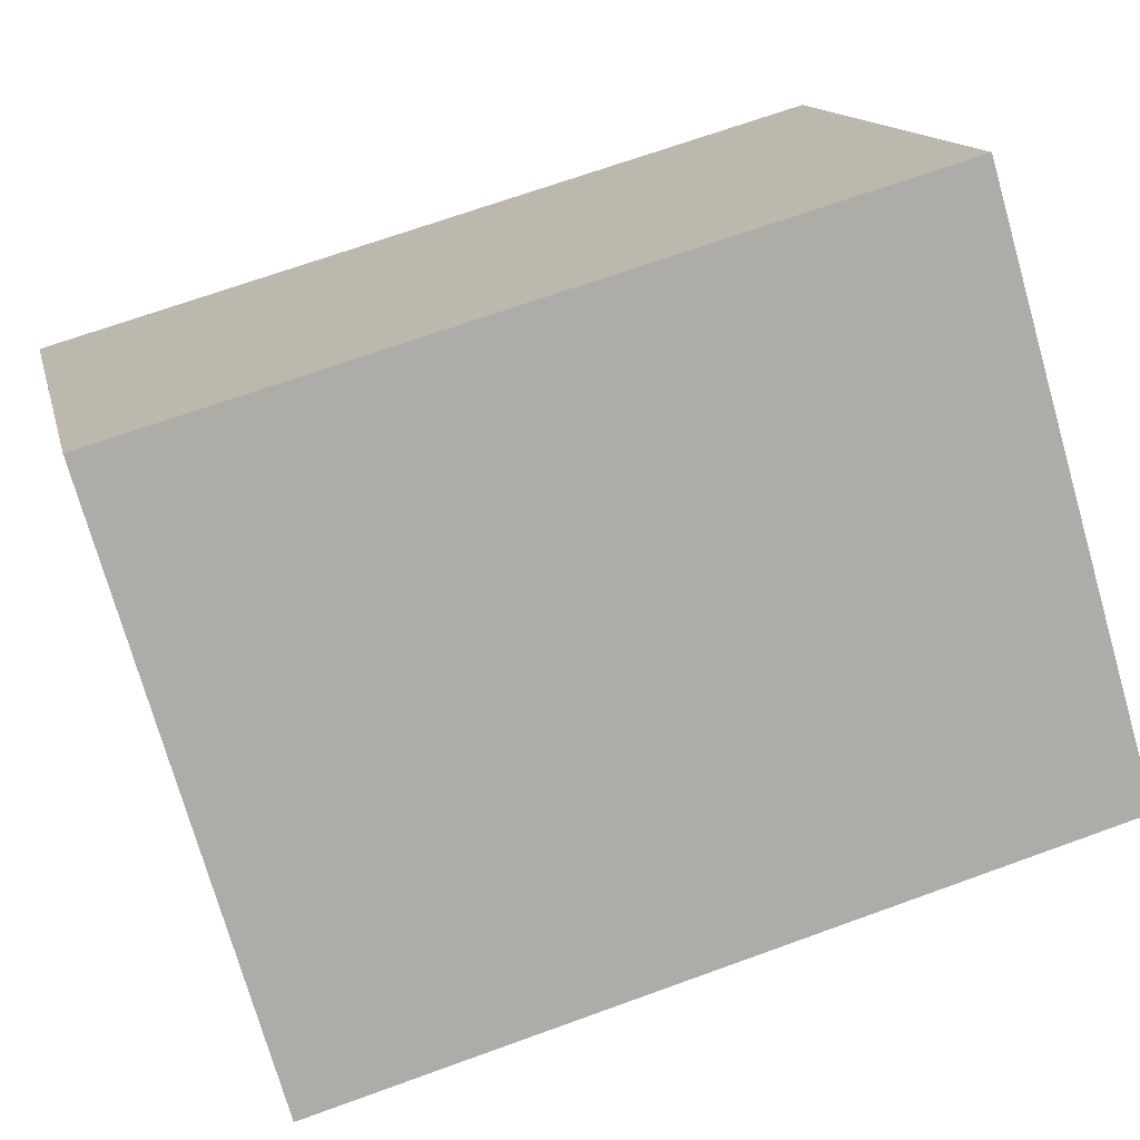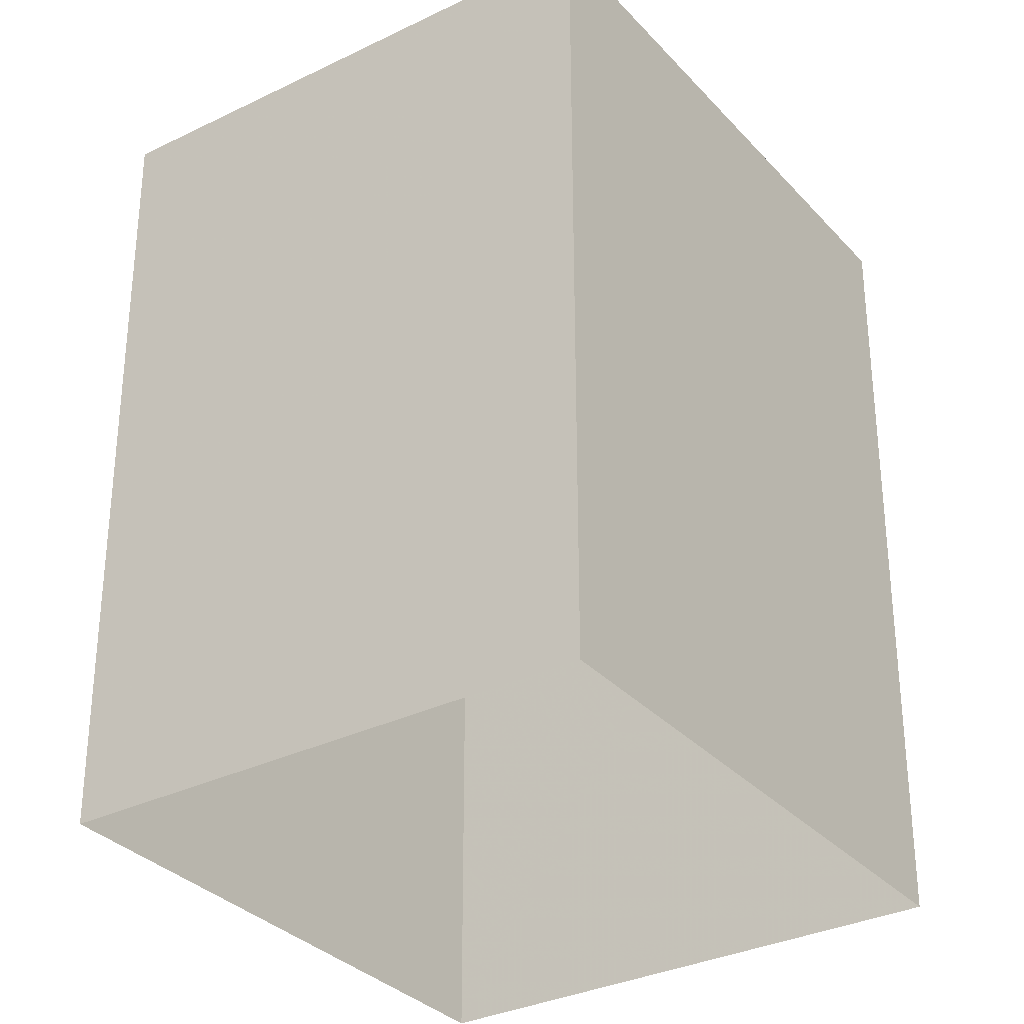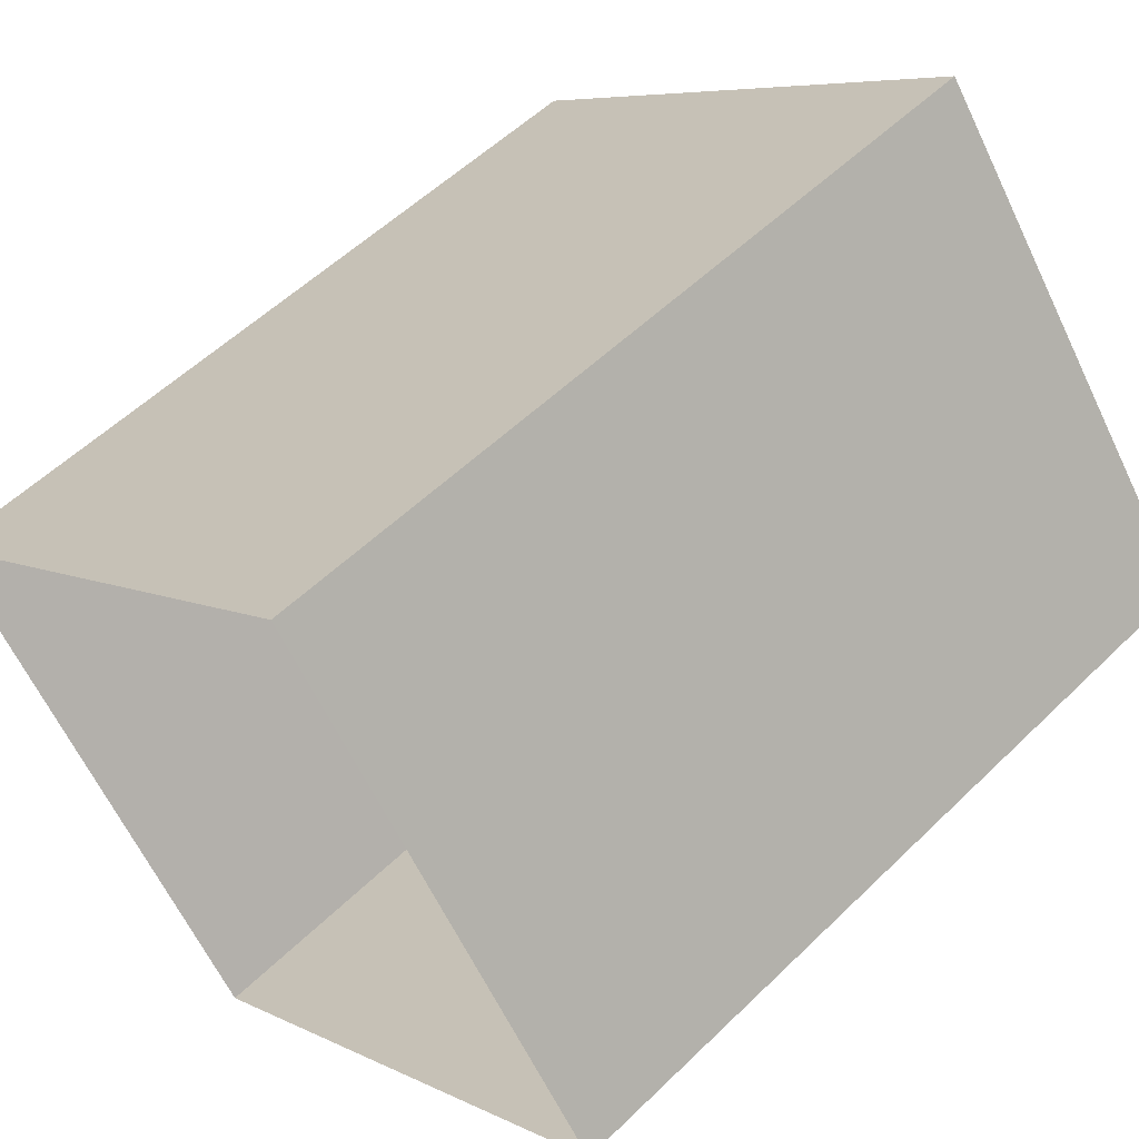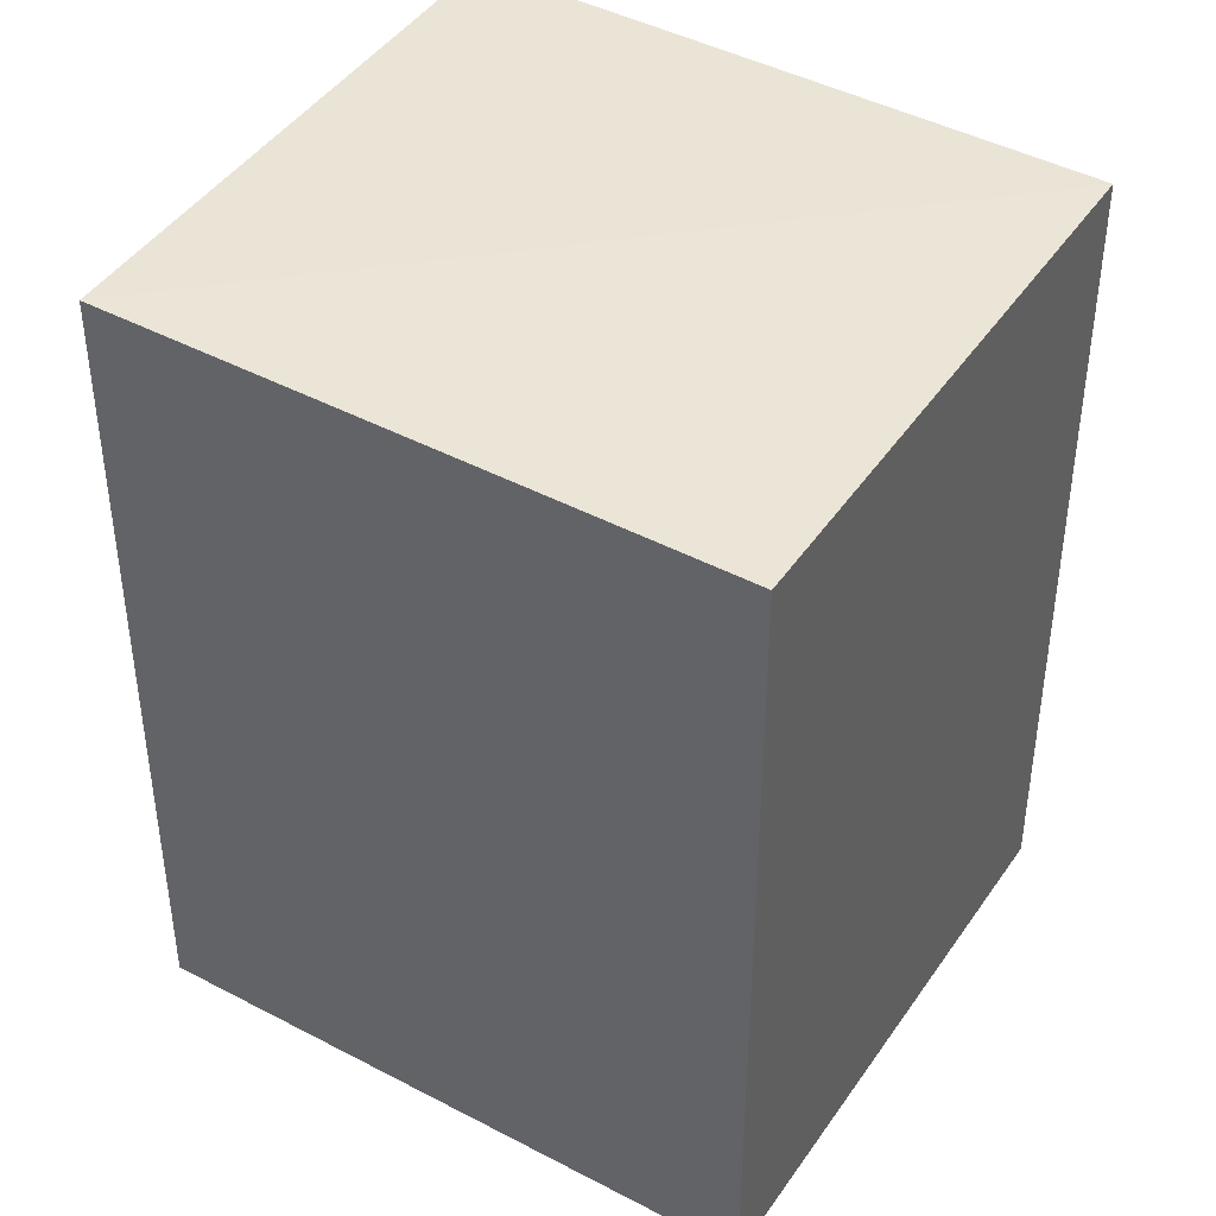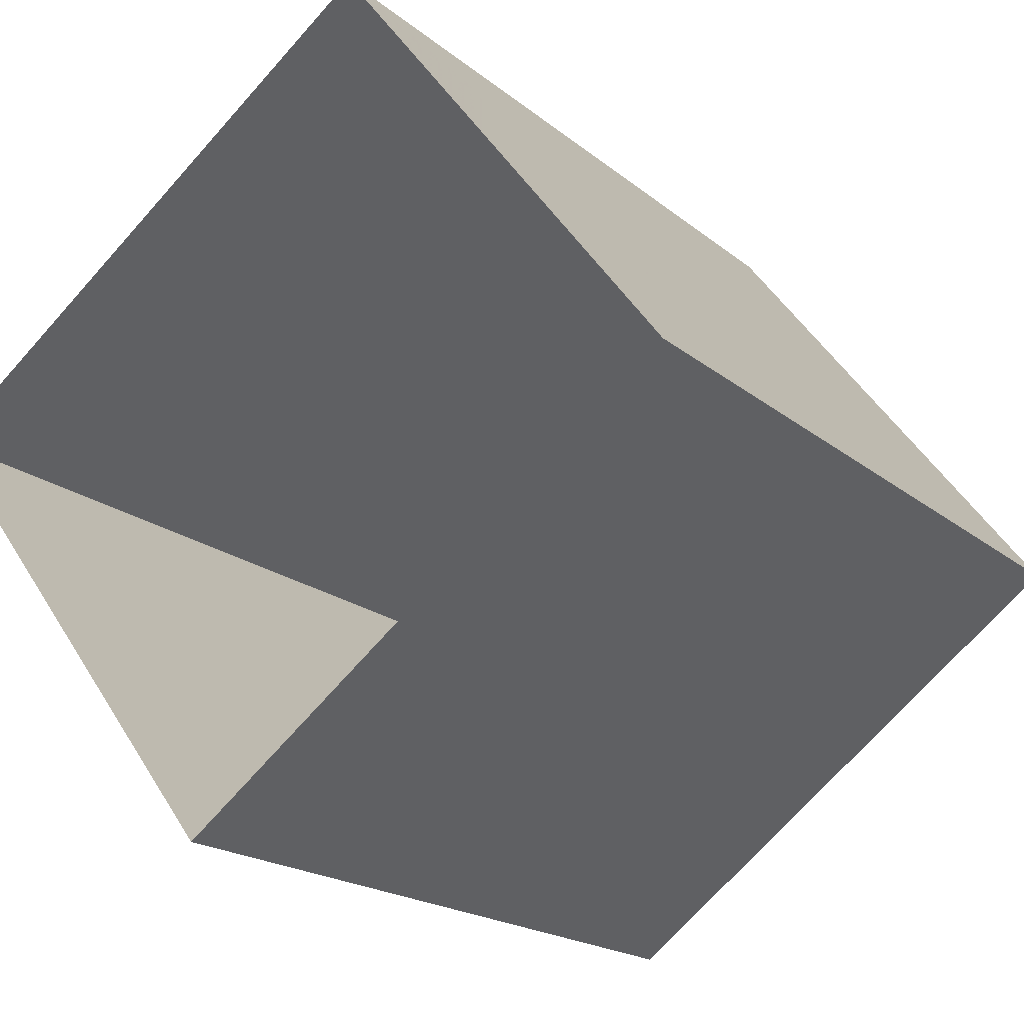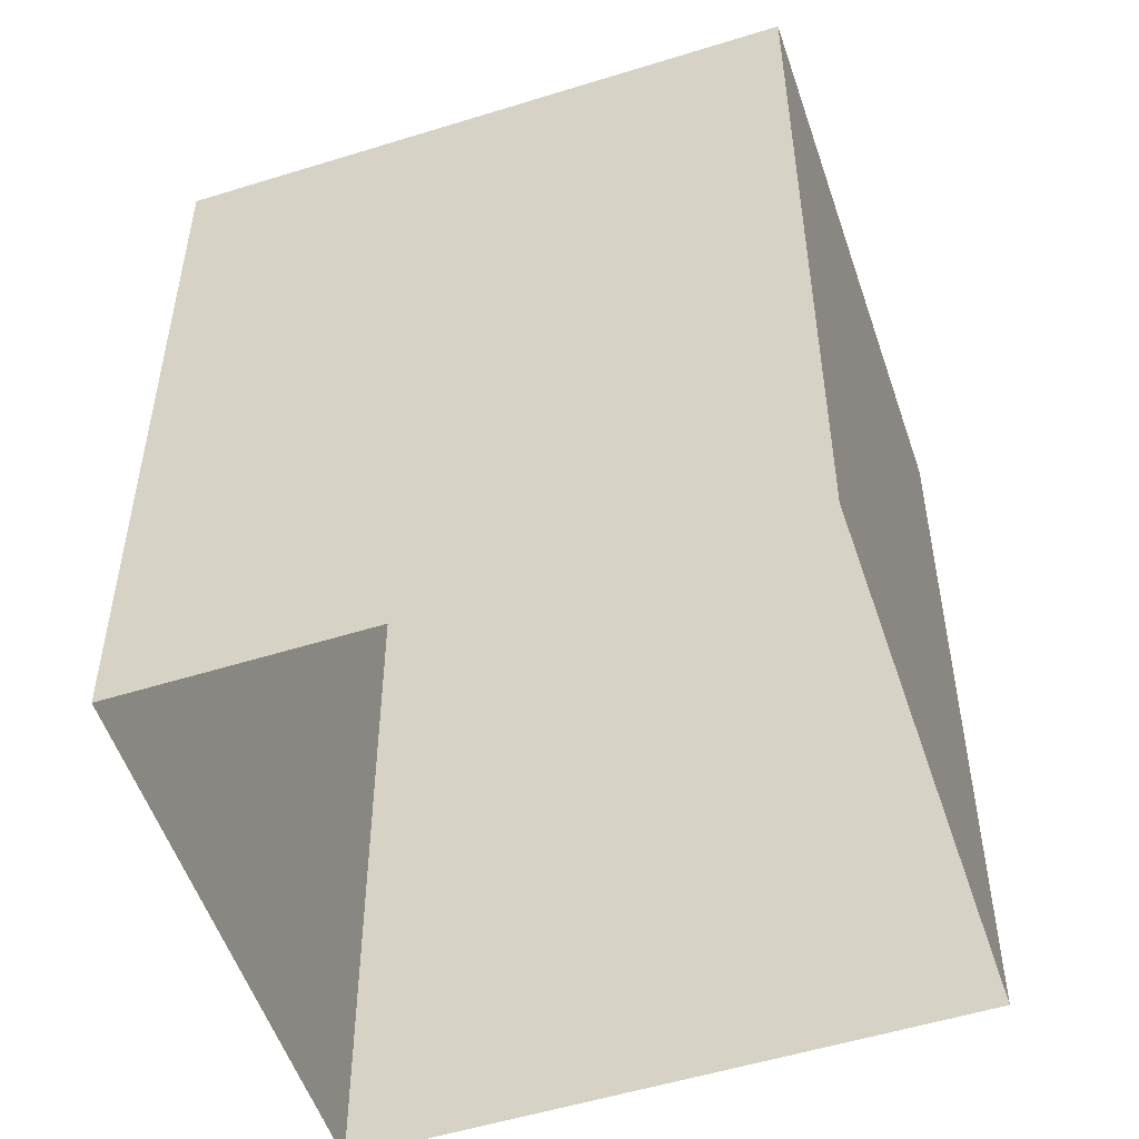
<metadata>
{"format":"obj","ext":"obj","renderer":"f3d","projection":"perspective","resolution":1024,"background":"white","views":[{"elev":67.7,"azim":69.9,"up":"+Y"},{"elev":-32.2,"azim":-92.6,"up":"+Z"},{"elev":54.1,"azim":-135.9,"up":"+Y"},{"elev":44.0,"azim":174.7,"up":"+Z"},{"elev":-18.5,"azim":-146.9,"up":"+Y"},{"elev":-53.4,"azim":-18.7,"up":"+Z"}]}
</metadata>
<code>
v -1.166e+04 -3.738e+04 25.71
v -1.166e+04 -3.738e+04 25.71
v -1.166e+04 -3.738e+04 25.71
v -1.166e+04 -3.738e+04 25.71
v -1.166e+04 -3.738e+04 27.72
v -1.166e+04 -3.738e+04 27.72
v -1.166e+04 -3.738e+04 27.72
v -1.166e+04 -3.738e+04 27.72
f 1 2 3
f 4 1 3
f 5 6 7
f 8 5 7
f 6 4 3
f 7 6 3
f 6 1 4
f 6 5 1
f 5 2 1
f 5 8 2
f 7 3 2
f 8 7 2

</code>
